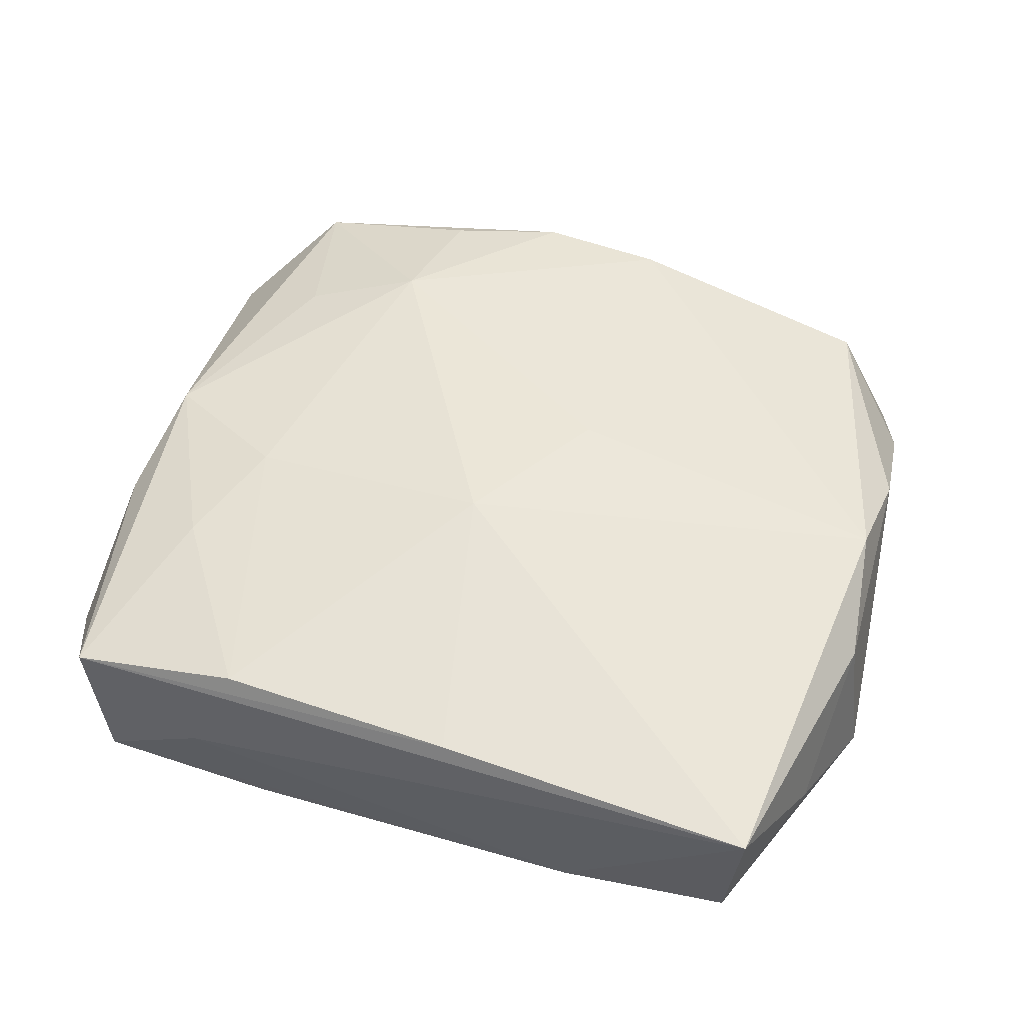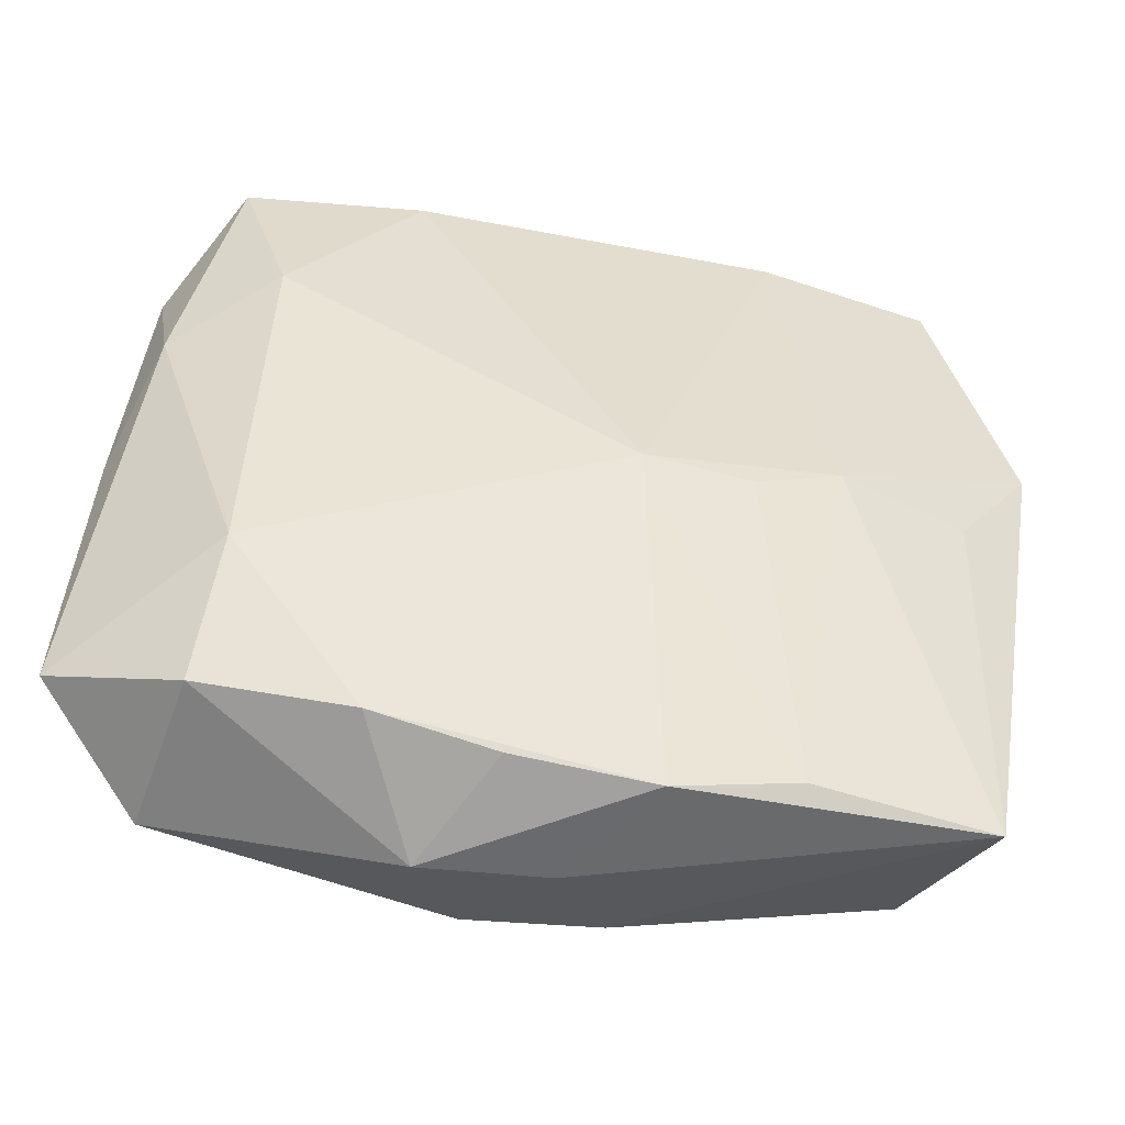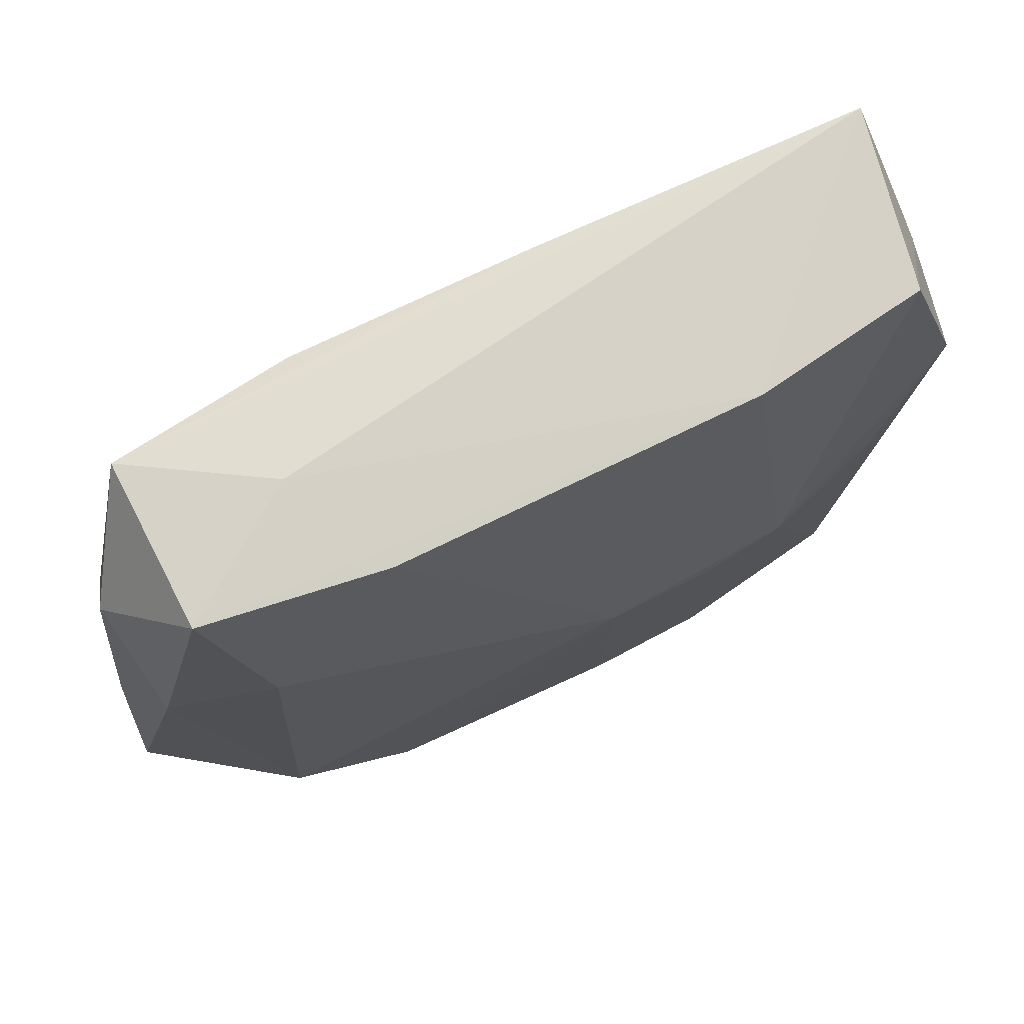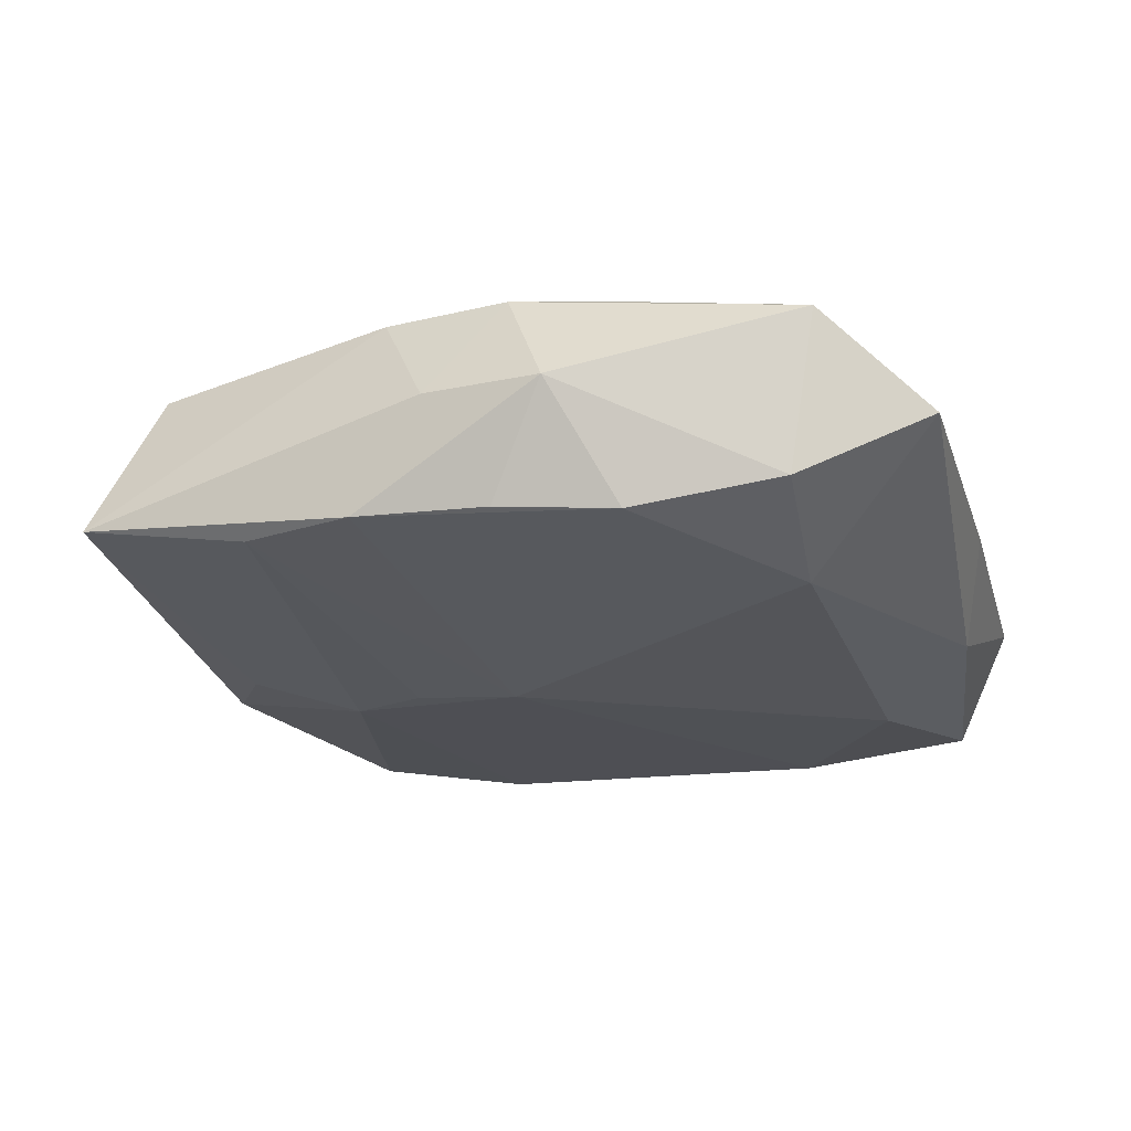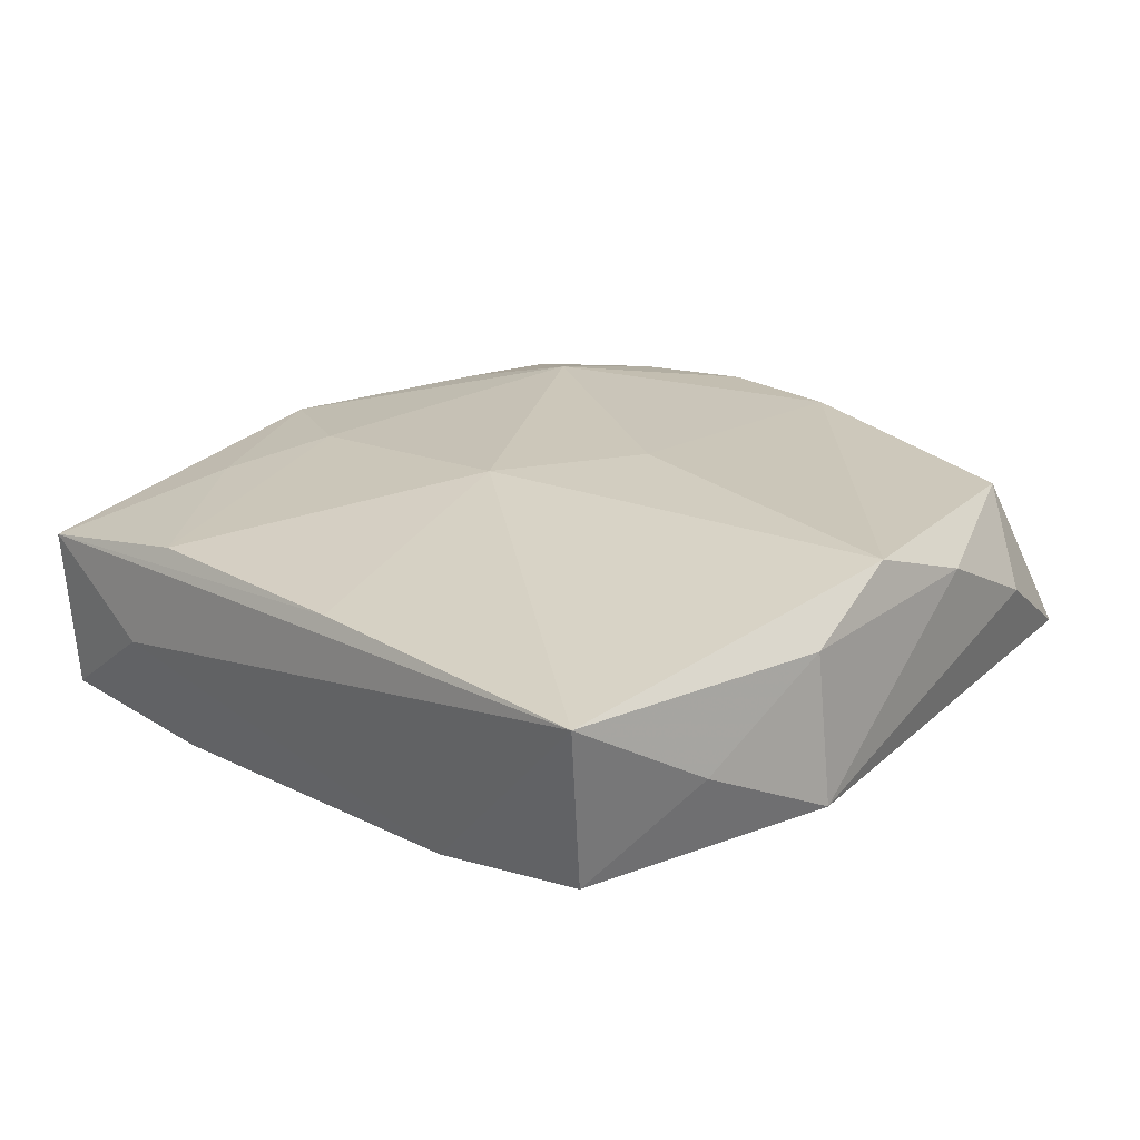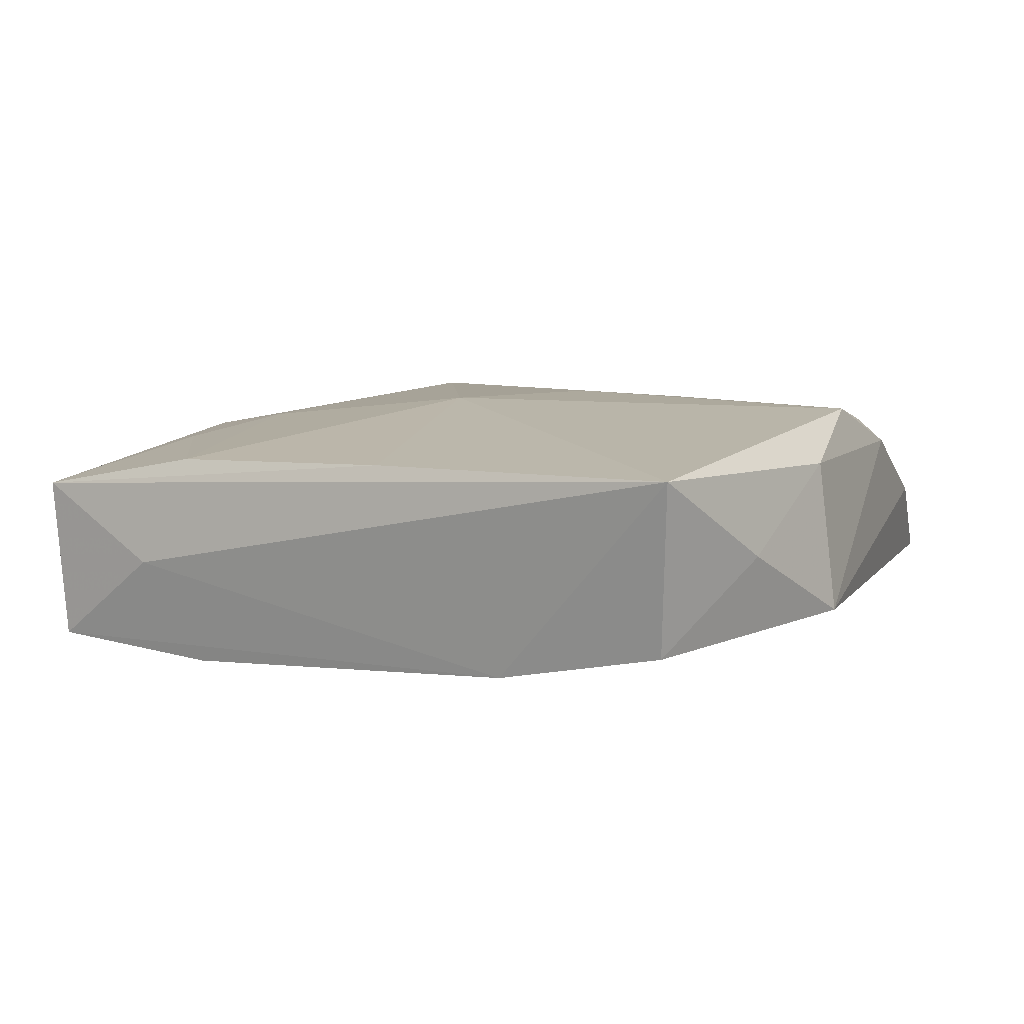
<metadata>
{"format":"obj","ext":"obj","renderer":"f3d","projection":"perspective","resolution":1024,"background":"white","views":[{"elev":51.0,"azim":-159.9,"up":"+Z"},{"elev":-48.6,"azim":172.0,"up":"+Y"},{"elev":72.1,"azim":157.1,"up":"+Y"},{"elev":-24.7,"azim":20.4,"up":"+Z"},{"elev":24.4,"azim":-136.1,"up":"+Z"},{"elev":8.8,"azim":-150.5,"up":"+Z"}]}
</metadata>
<code>
v 0.02882 0.03114 -0.009031
v 0.00566 -0.03226 -0.009218
v 0.03054 -0.029 0.005048
v 0.02195 0.007205 0.009328
v -0.01301 -0.002925 -0.0114
v -0.004129 -0.03113 0.009084
v 0.0007351 -0.03476 0.0001275
v -0.0305 -0.03159 -0.005043
v 0.02991 0.03144 0.004856
v 0.01097 -0.03557 -0.0005184
v 0.02668 -0.01511 0.008221
v -0.02595 -0.02759 0.00804
v -0.03766 0.00967 -0.004063
v 0.0369 0.0009966 -0.002399
v -0.03245 0.03227 0.009308
v -0.00635 -0.004295 0.01205
v 0.01724 -0.01826 0.01068
v -0.0308 -0.0004595 -0.006713
v -0.03414 -0.0004371 0.01205
v 0.01503 0.03067 0.007885
v 0.03495 0.01062 0.003631
v -0.004167 -0.00204 -0.01219
v -0.03603 0.009536 0.008398
v -0.01561 -0.03138 -0.008281
v 0.01548 -0.03024 -0.01012
v -0.03321 -0.02131 0.002202
v 0.00676 -0.03194 0.008685
v -0.03091 0.02979 -0.0052
v 0.03492 0.02288 -0.002412
v 0.02603 -0.01559 -0.0117
v 0.01623 -0.02935 0.00815
v 0.01384 0.03049 -0.01018
v 0.01884 0.03227 -0.001448
v 0.02477 0.01664 -0.0116
v -0.0056 -0.03347 -0.008764
v -0.02011 -0.0002531 -0.01077
v -0.03449 -0.01018 0.008229
v 0.03832 -0.02241 -0.002342
v 0.03348 0.01033 -0.008085
v 0.0336 0.0009745 0.007227
v 0.0006064 0.007815 0.01205
v -0.0353 0.02107 0.002068
v -0.01639 0.03006 -0.008315
v -0.00543 0.03132 0.008731
v 0.0254 0.01637 0.007872
v 0.02775 -0.02719 -0.008048
f 10 25 46
f 3 46 38
f 10 46 3
f 1 9 29
f 1 29 39
f 30 46 25
f 30 25 22
f 38 46 30
f 30 39 38
f 22 25 35
f 7 35 10
f 8 35 7
f 26 8 12
f 13 8 26
f 42 28 13
f 40 3 38
f 41 19 16
f 15 19 41
f 15 28 42
f 36 13 28
f 22 36 43
f 43 36 28
f 28 15 43
f 38 39 14
f 14 39 29
f 34 30 22
f 1 39 34
f 39 30 34
f 2 25 10
f 10 35 2
f 2 35 25
f 26 12 37
f 37 12 19
f 37 13 26
f 27 7 10
f 10 3 27
f 27 3 31
f 8 7 6
f 6 12 8
f 7 27 6
f 19 12 6
f 6 16 19
f 42 13 23
f 23 15 42
f 19 15 23
f 23 37 19
f 13 37 23
f 21 29 9
f 9 40 21
f 21 14 29
f 21 40 38
f 38 14 21
f 45 40 9
f 41 16 17
f 31 3 17
f 17 27 31
f 16 6 17
f 17 6 27
f 20 45 9
f 5 36 22
f 24 35 8
f 8 36 24
f 36 5 24
f 22 35 24
f 24 5 22
f 8 13 18
f 18 36 8
f 13 36 18
f 1 43 33
f 33 43 15
f 33 9 1
f 33 15 9
f 32 43 1
f 1 34 32
f 22 43 32
f 32 34 22
f 40 45 4
f 4 17 40
f 41 17 4
f 4 20 41
f 45 20 4
f 3 40 11
f 11 17 3
f 40 17 11
f 9 15 44
f 44 20 9
f 44 15 41
f 41 20 44

</code>
